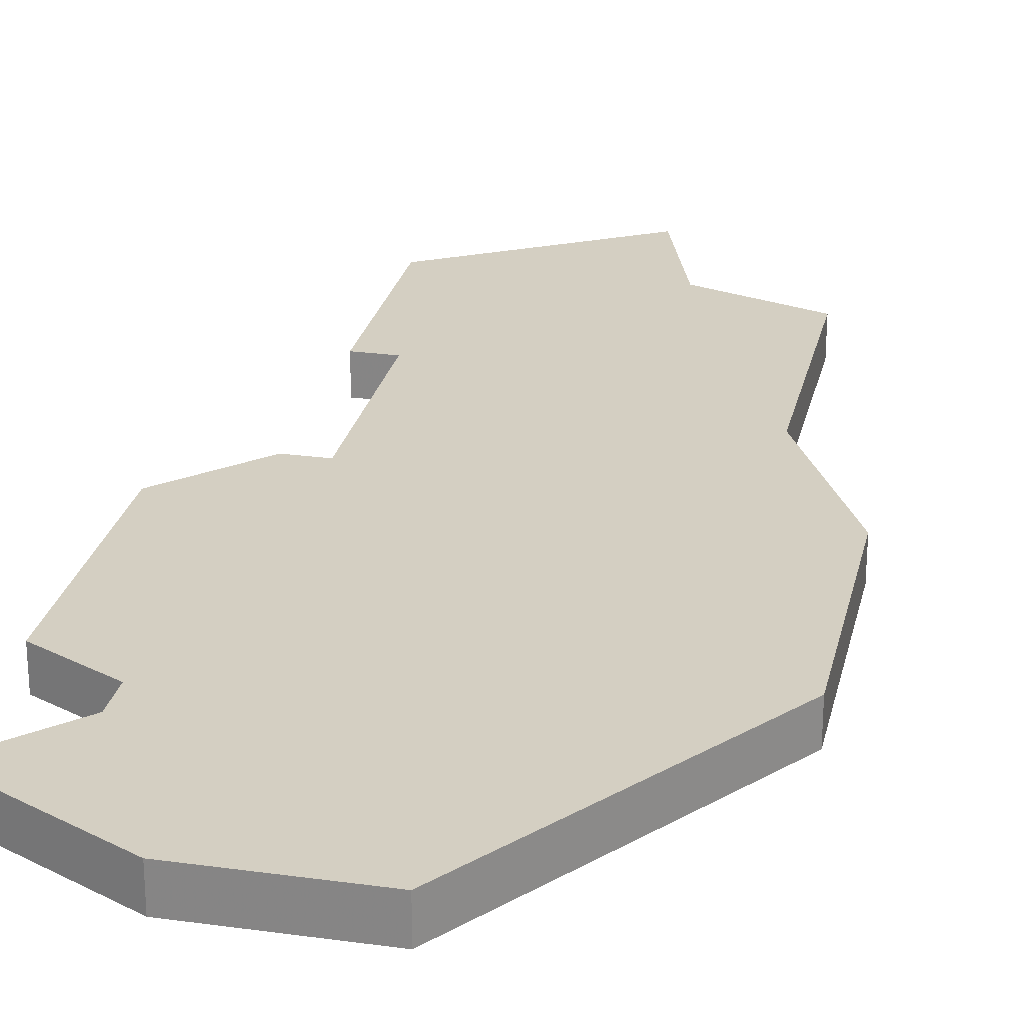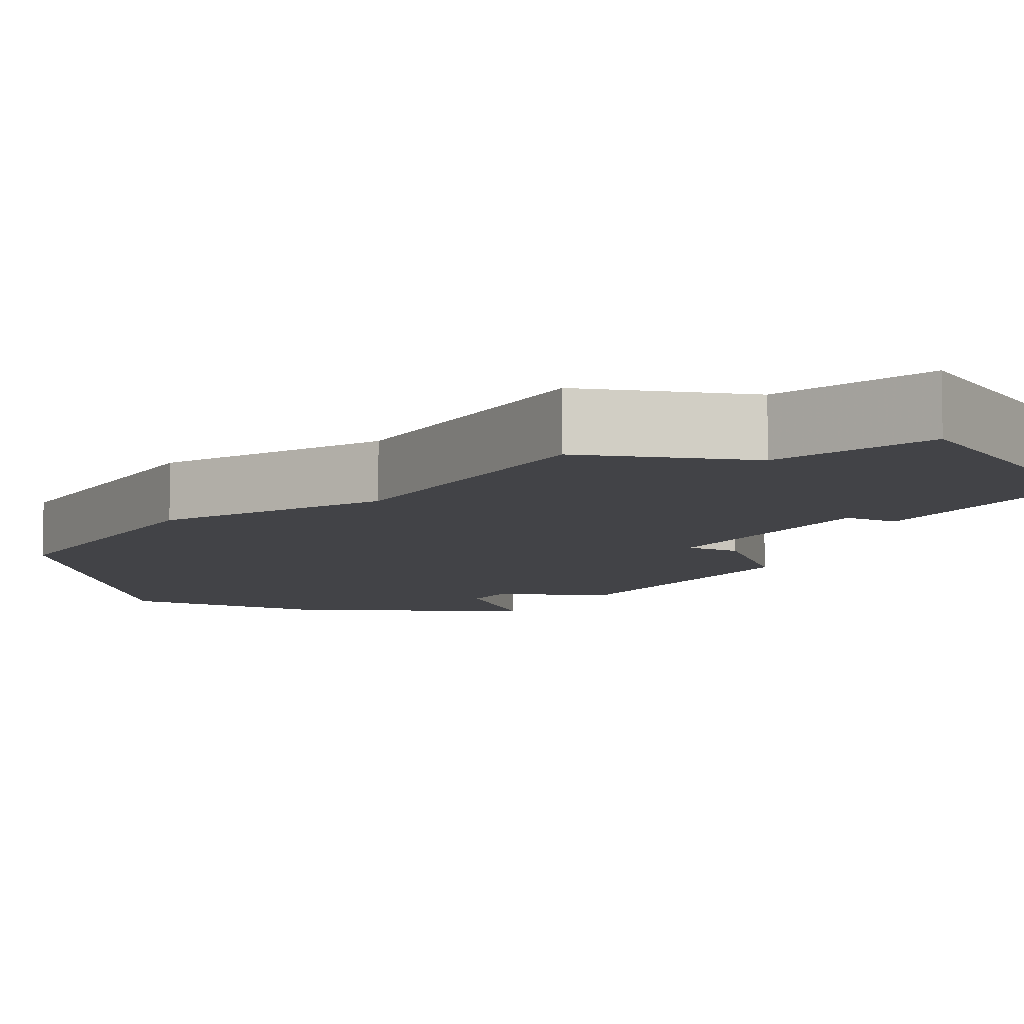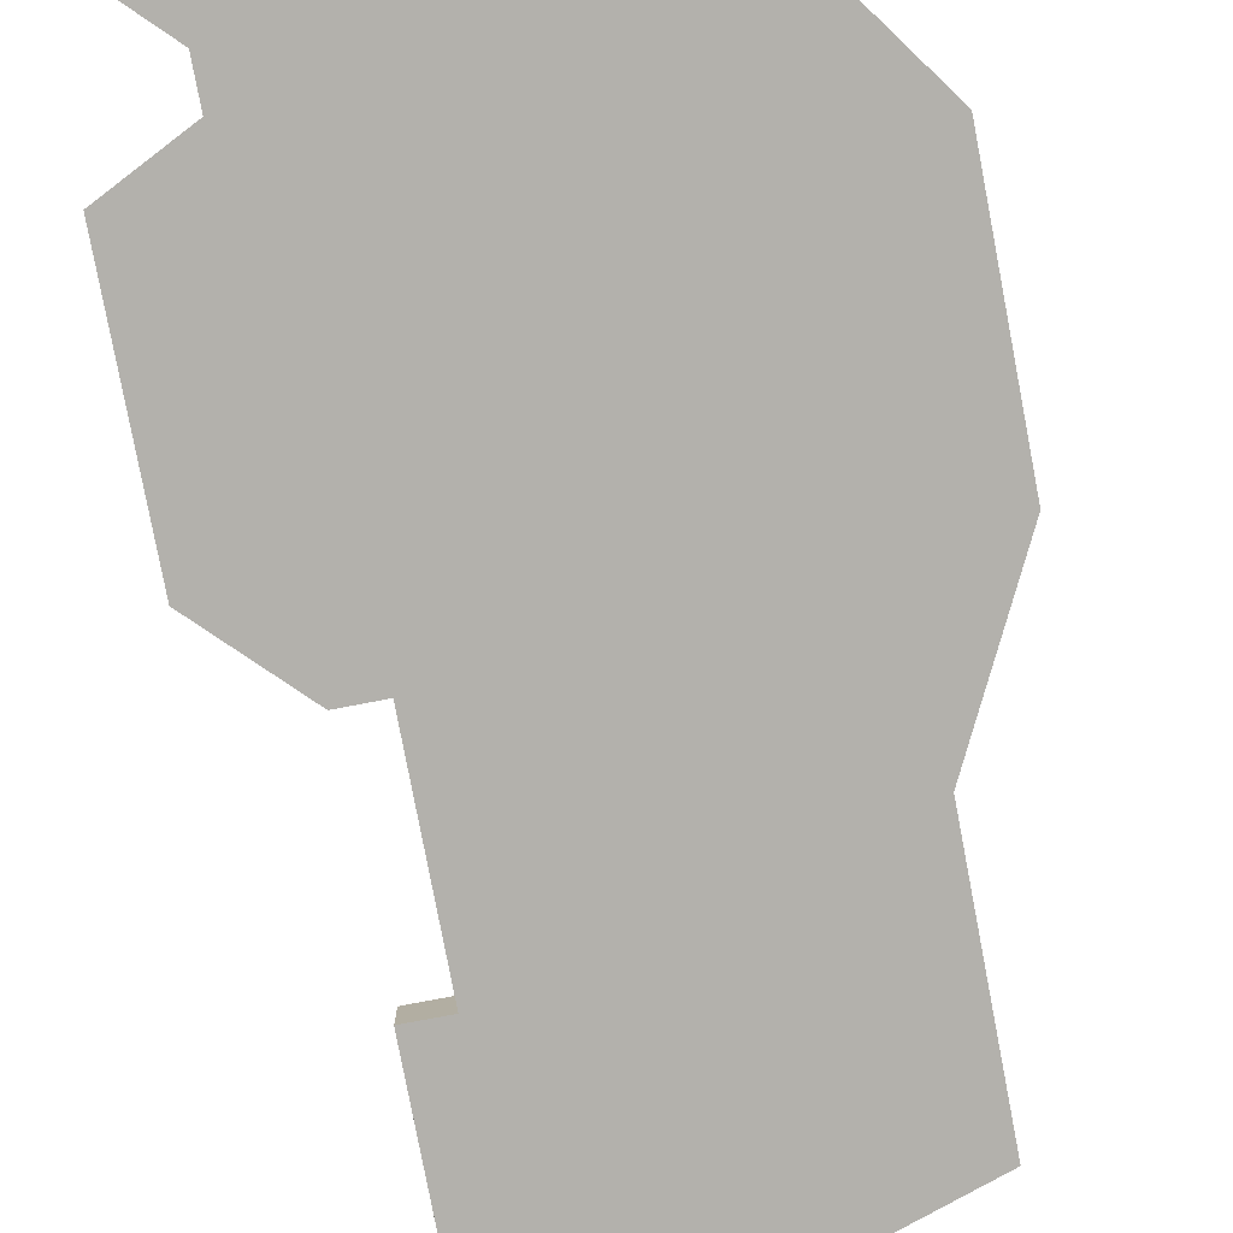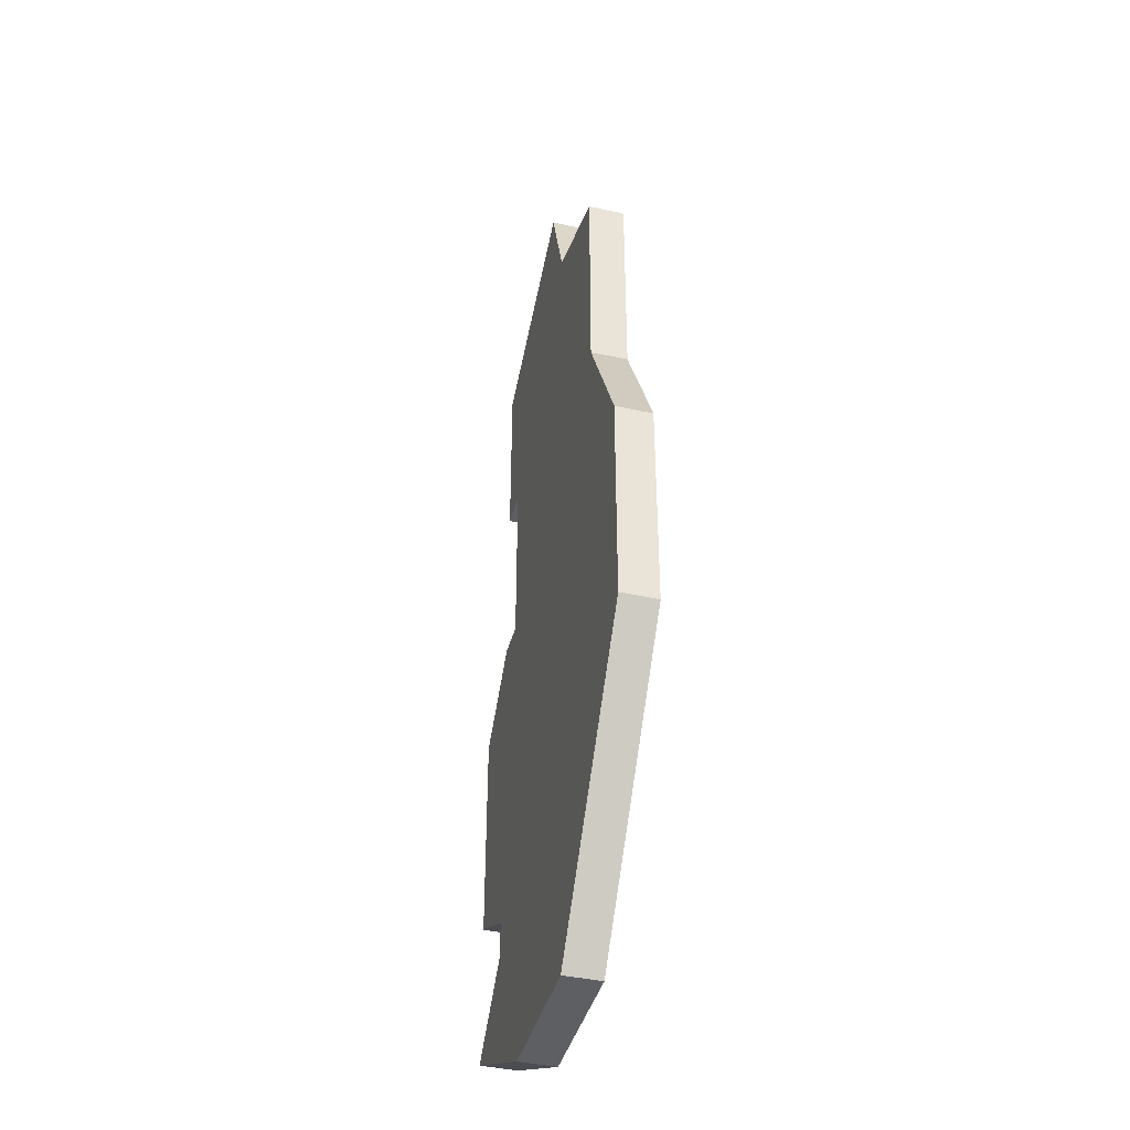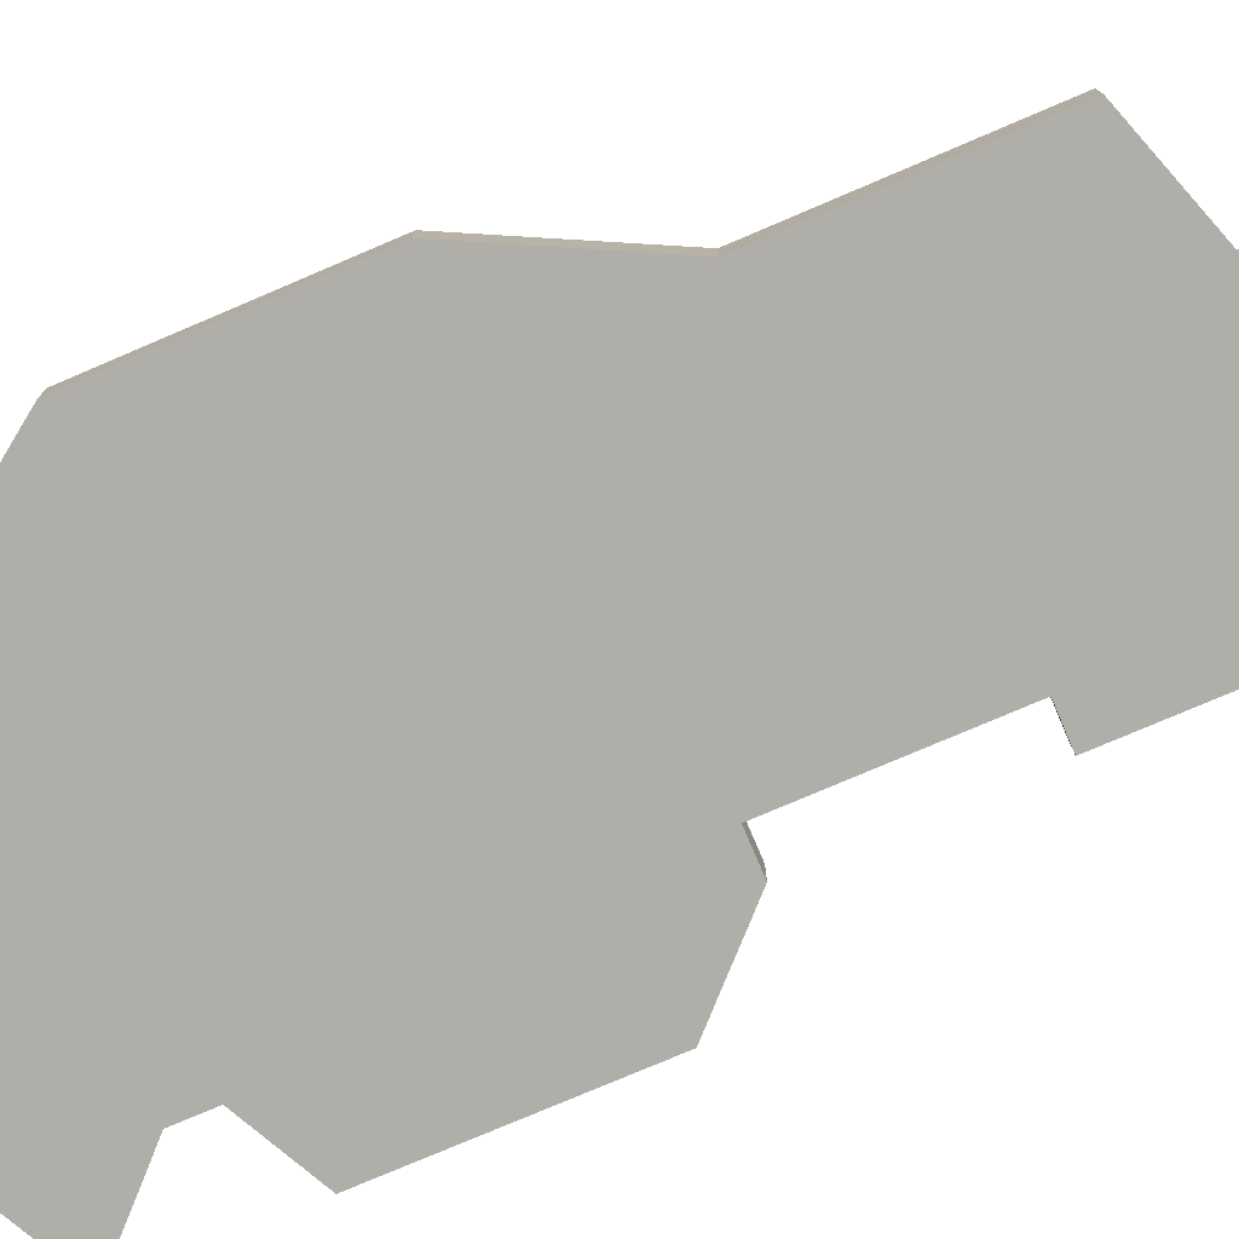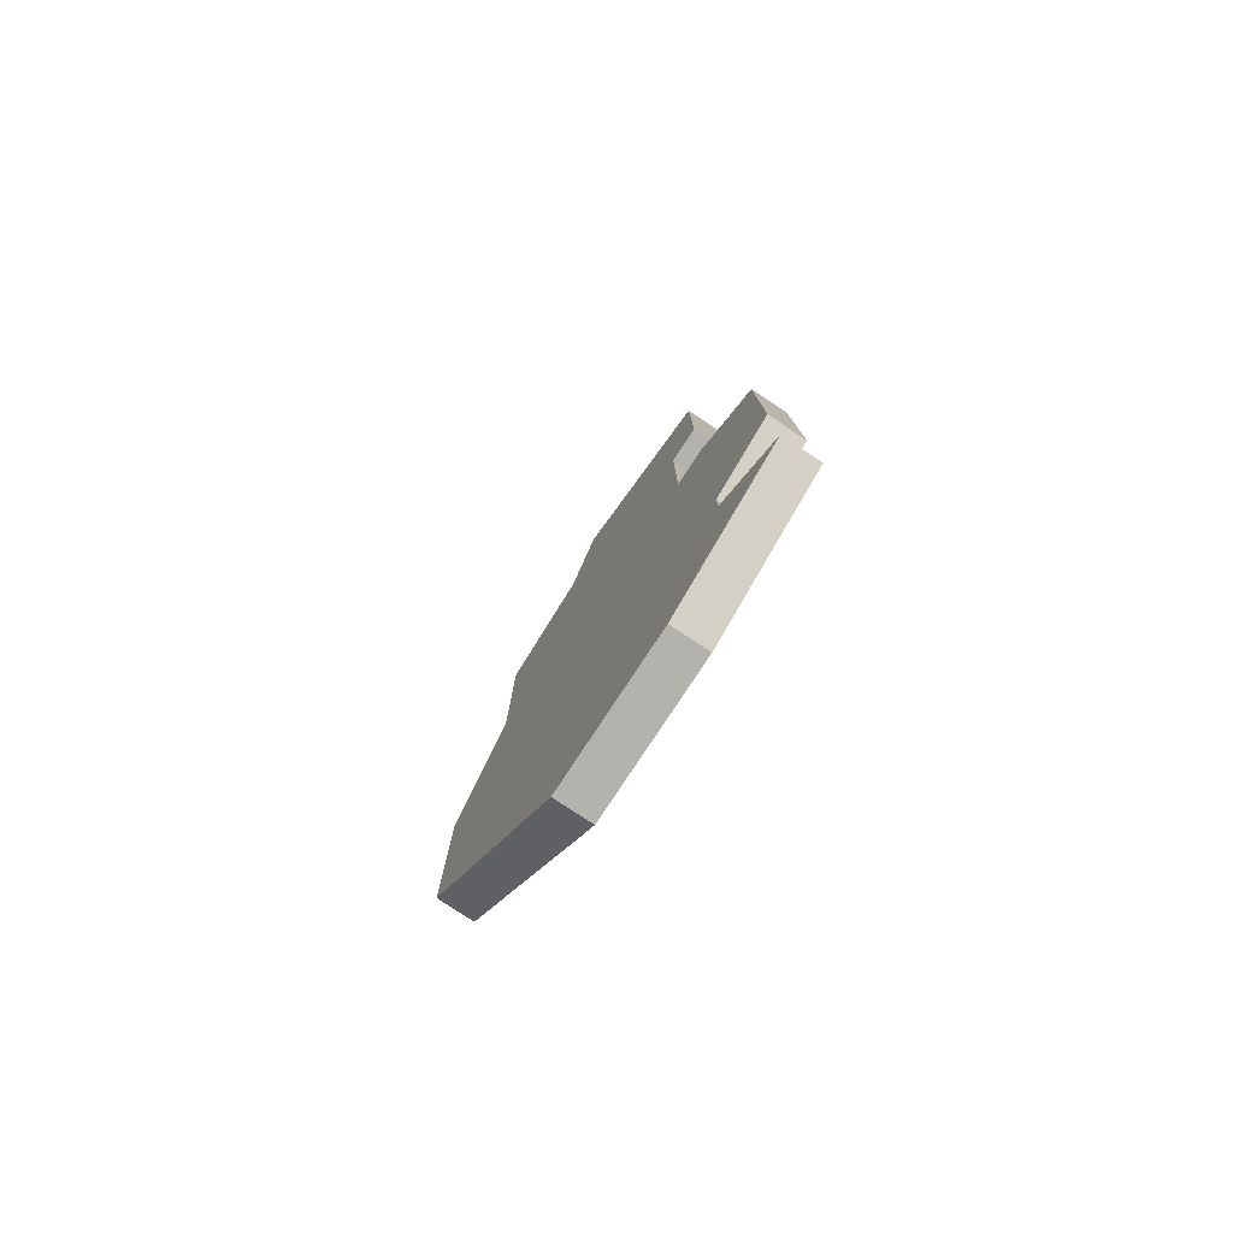
<metadata>
{"format":"obj","ext":"obj","renderer":"f3d","projection":"perspective","resolution":1024,"background":"white","views":[{"elev":25.6,"azim":12.4,"up":"+Z"},{"elev":-7.4,"azim":150.6,"up":"+Z"},{"elev":-79.0,"azim":10.8,"up":"+Z"},{"elev":-41.6,"azim":75.0,"up":"+Y"},{"elev":-77.5,"azim":113.1,"up":"+Z"},{"elev":-79.5,"azim":-123.4,"up":"+Y"}]}
</metadata>
<code>
v 4698 -1104 0
v 4693 -1107 0
v 4693 -1112 0
v 4694 -1112 0
v 4694 -1117 0
v 4693 -1117 0
v 4691 -1119 0
v 4691 -1125 0
v 4693 -1126 0
v 4693 -1127 0
v 4691 -1129 0
v 4695 -1131 0
v 4699 -1131 0
v 4704 -1124 0
v 4704 -1118 0
v 4702 -1114 0
v 4702 -1108 0
v 4699 -1107 0
v 4698 -1104 1
v 4693 -1107 1
v 4693 -1112 1
v 4694 -1112 1
v 4694 -1117 1
v 4693 -1117 1
v 4691 -1119 1
v 4691 -1125 1
v 4693 -1126 1
v 4693 -1127 1
v 4691 -1129 1
v 4695 -1131 1
v 4699 -1131 1
v 4704 -1124 1
v 4704 -1118 1
v 4702 -1114 1
v 4702 -1108 1
v 4699 -1107 1
f 2 1 18
f 4 3 2
f 7 6 5
f 9 8 7
f 12 11 10
f 14 13 12
f 16 15 14
f 18 17 16
f 4 2 18
f 9 7 5
f 12 10 9
f 16 14 12
f 4 18 16
f 12 9 5
f 4 16 12
f 12 5 4
f 36 19 20
f 20 21 22
f 23 24 25
f 25 26 27
f 28 29 30
f 30 31 32
f 32 33 34
f 34 35 36
f 36 20 22
f 23 25 27
f 27 28 30
f 30 32 34
f 34 36 22
f 23 27 30
f 30 34 22
f 22 23 30
f 20 19 2
f 2 19 1
f 21 20 3
f 3 20 2
f 22 21 4
f 4 21 3
f 23 22 5
f 5 22 4
f 24 23 6
f 6 23 5
f 25 24 7
f 7 24 6
f 26 25 8
f 8 25 7
f 27 26 9
f 9 26 8
f 28 27 10
f 10 27 9
f 29 28 11
f 11 28 10
f 30 29 12
f 12 29 11
f 31 30 13
f 13 30 12
f 32 31 14
f 14 31 13
f 33 32 15
f 15 32 14
f 34 33 16
f 16 33 15
f 35 34 17
f 17 34 16
f 19 36 1
f 1 36 18
f 36 35 18
f 18 35 17

</code>
